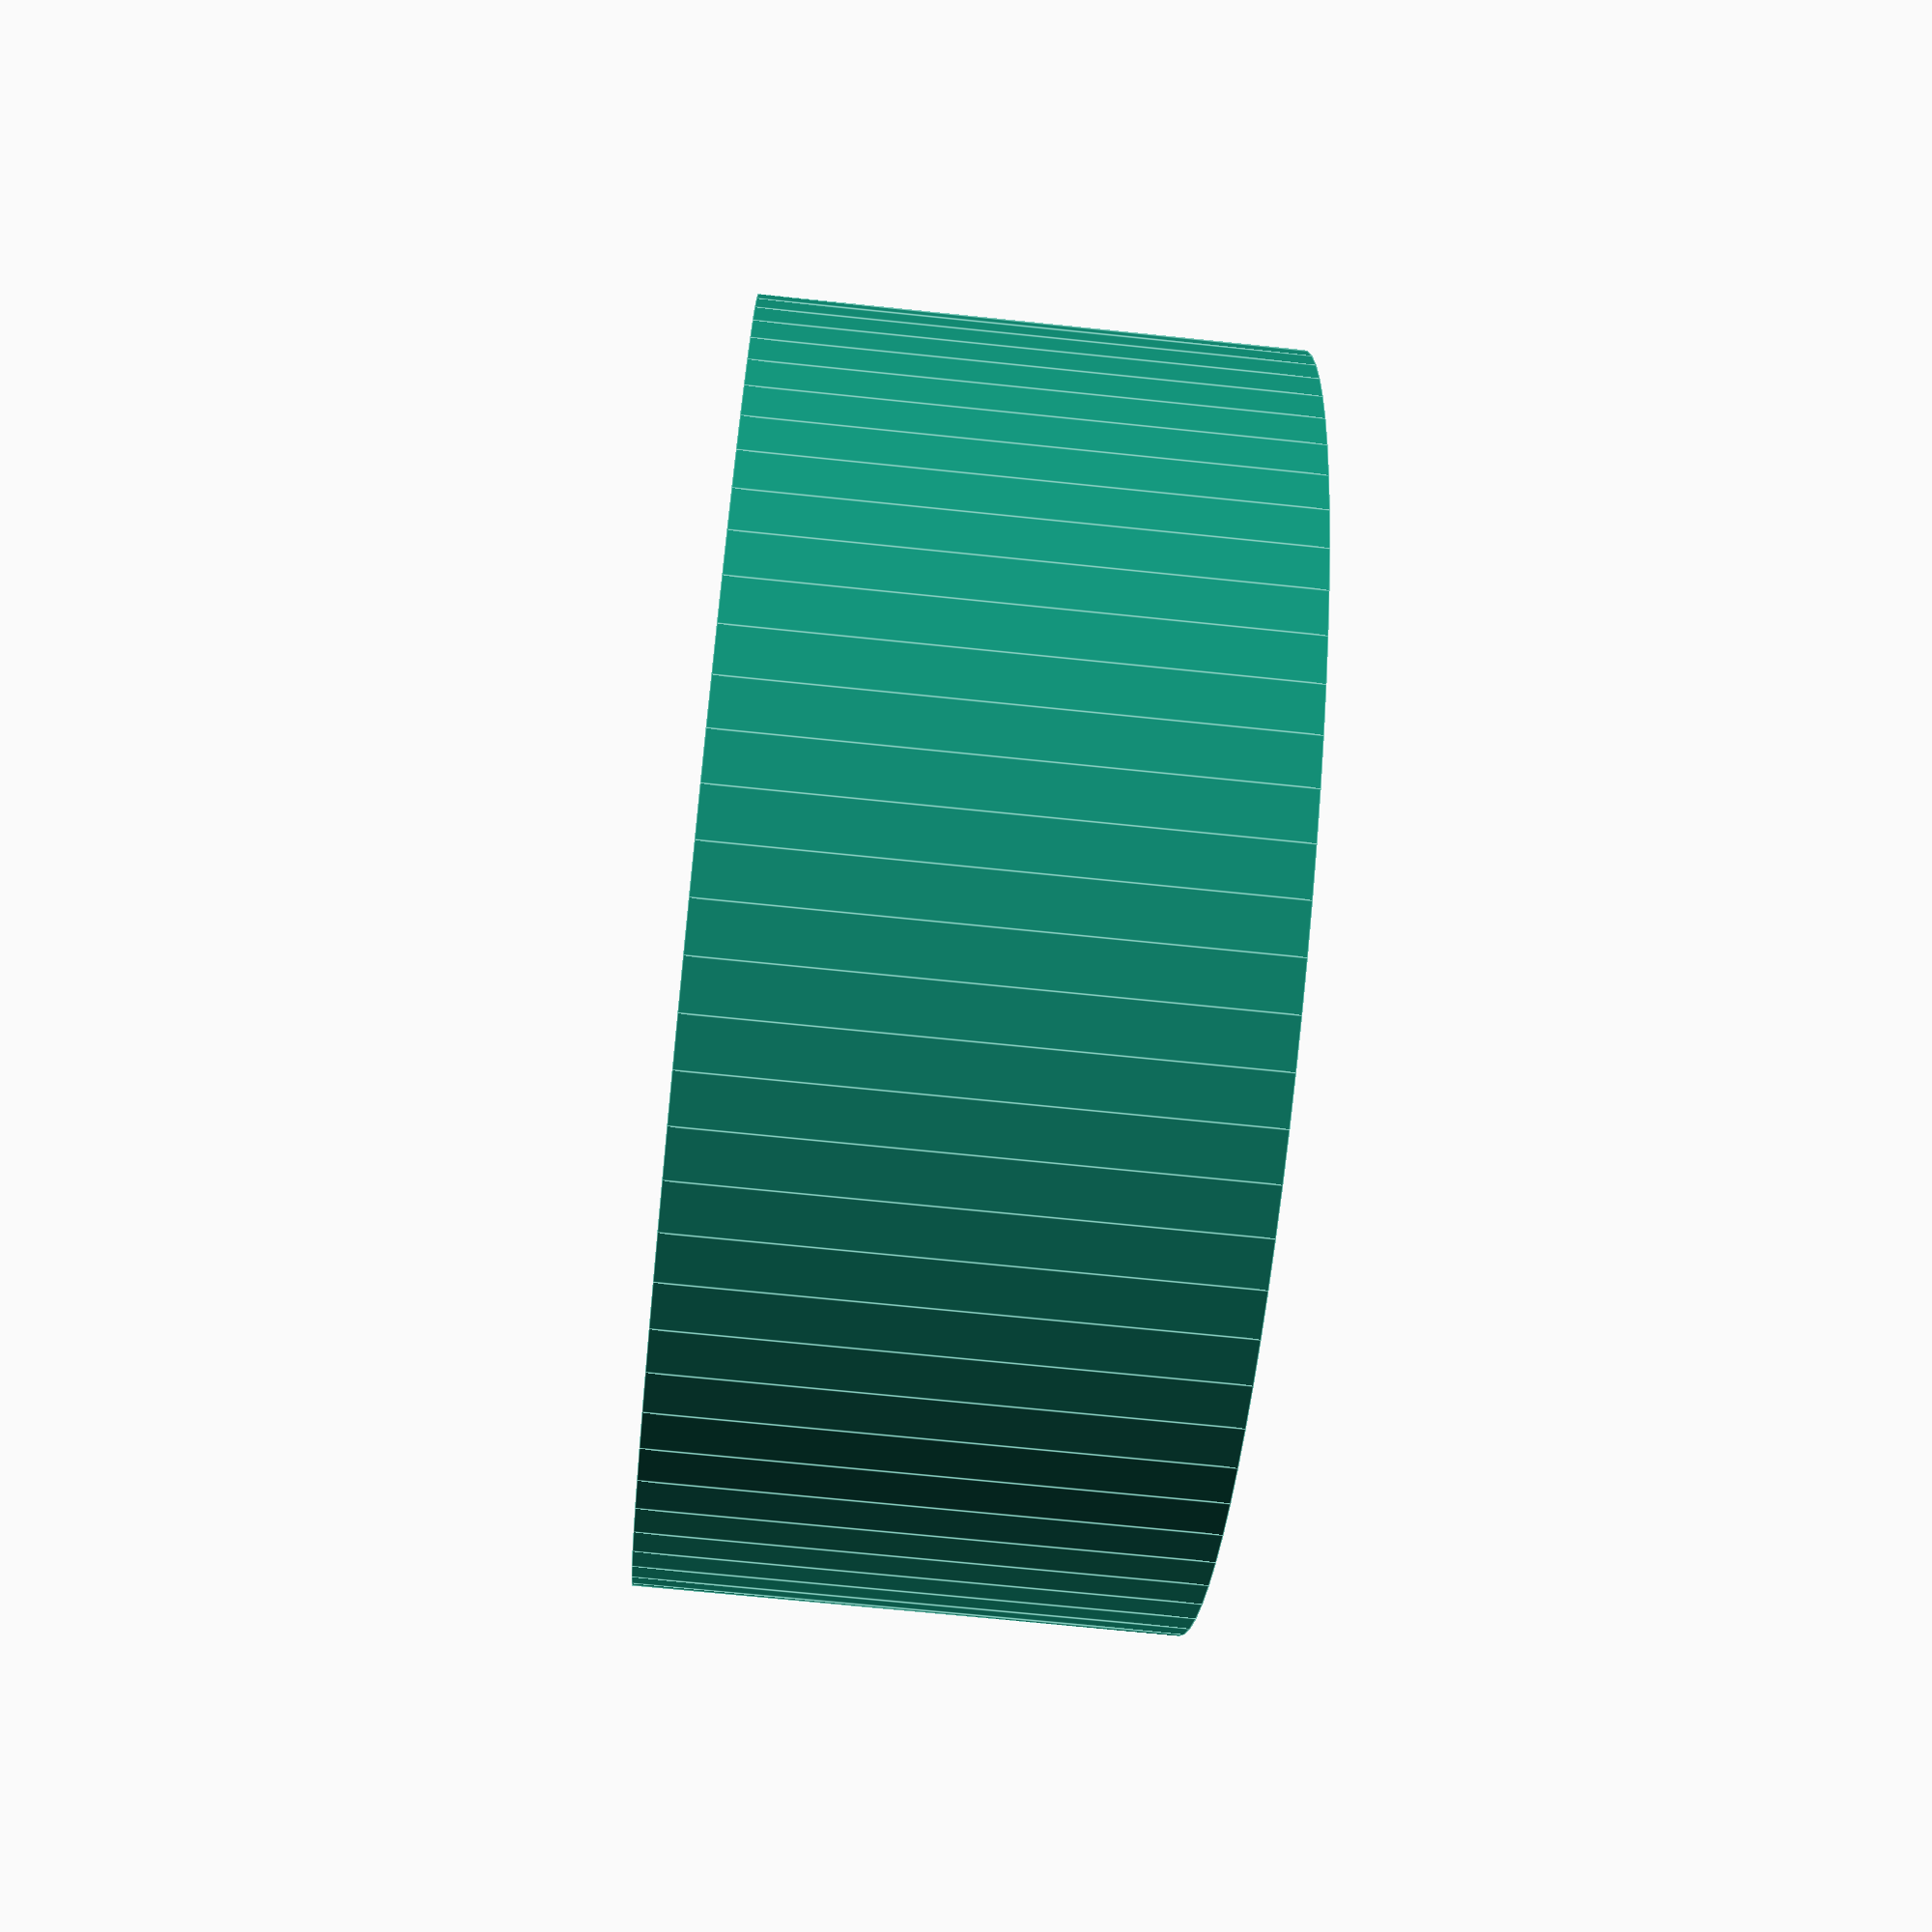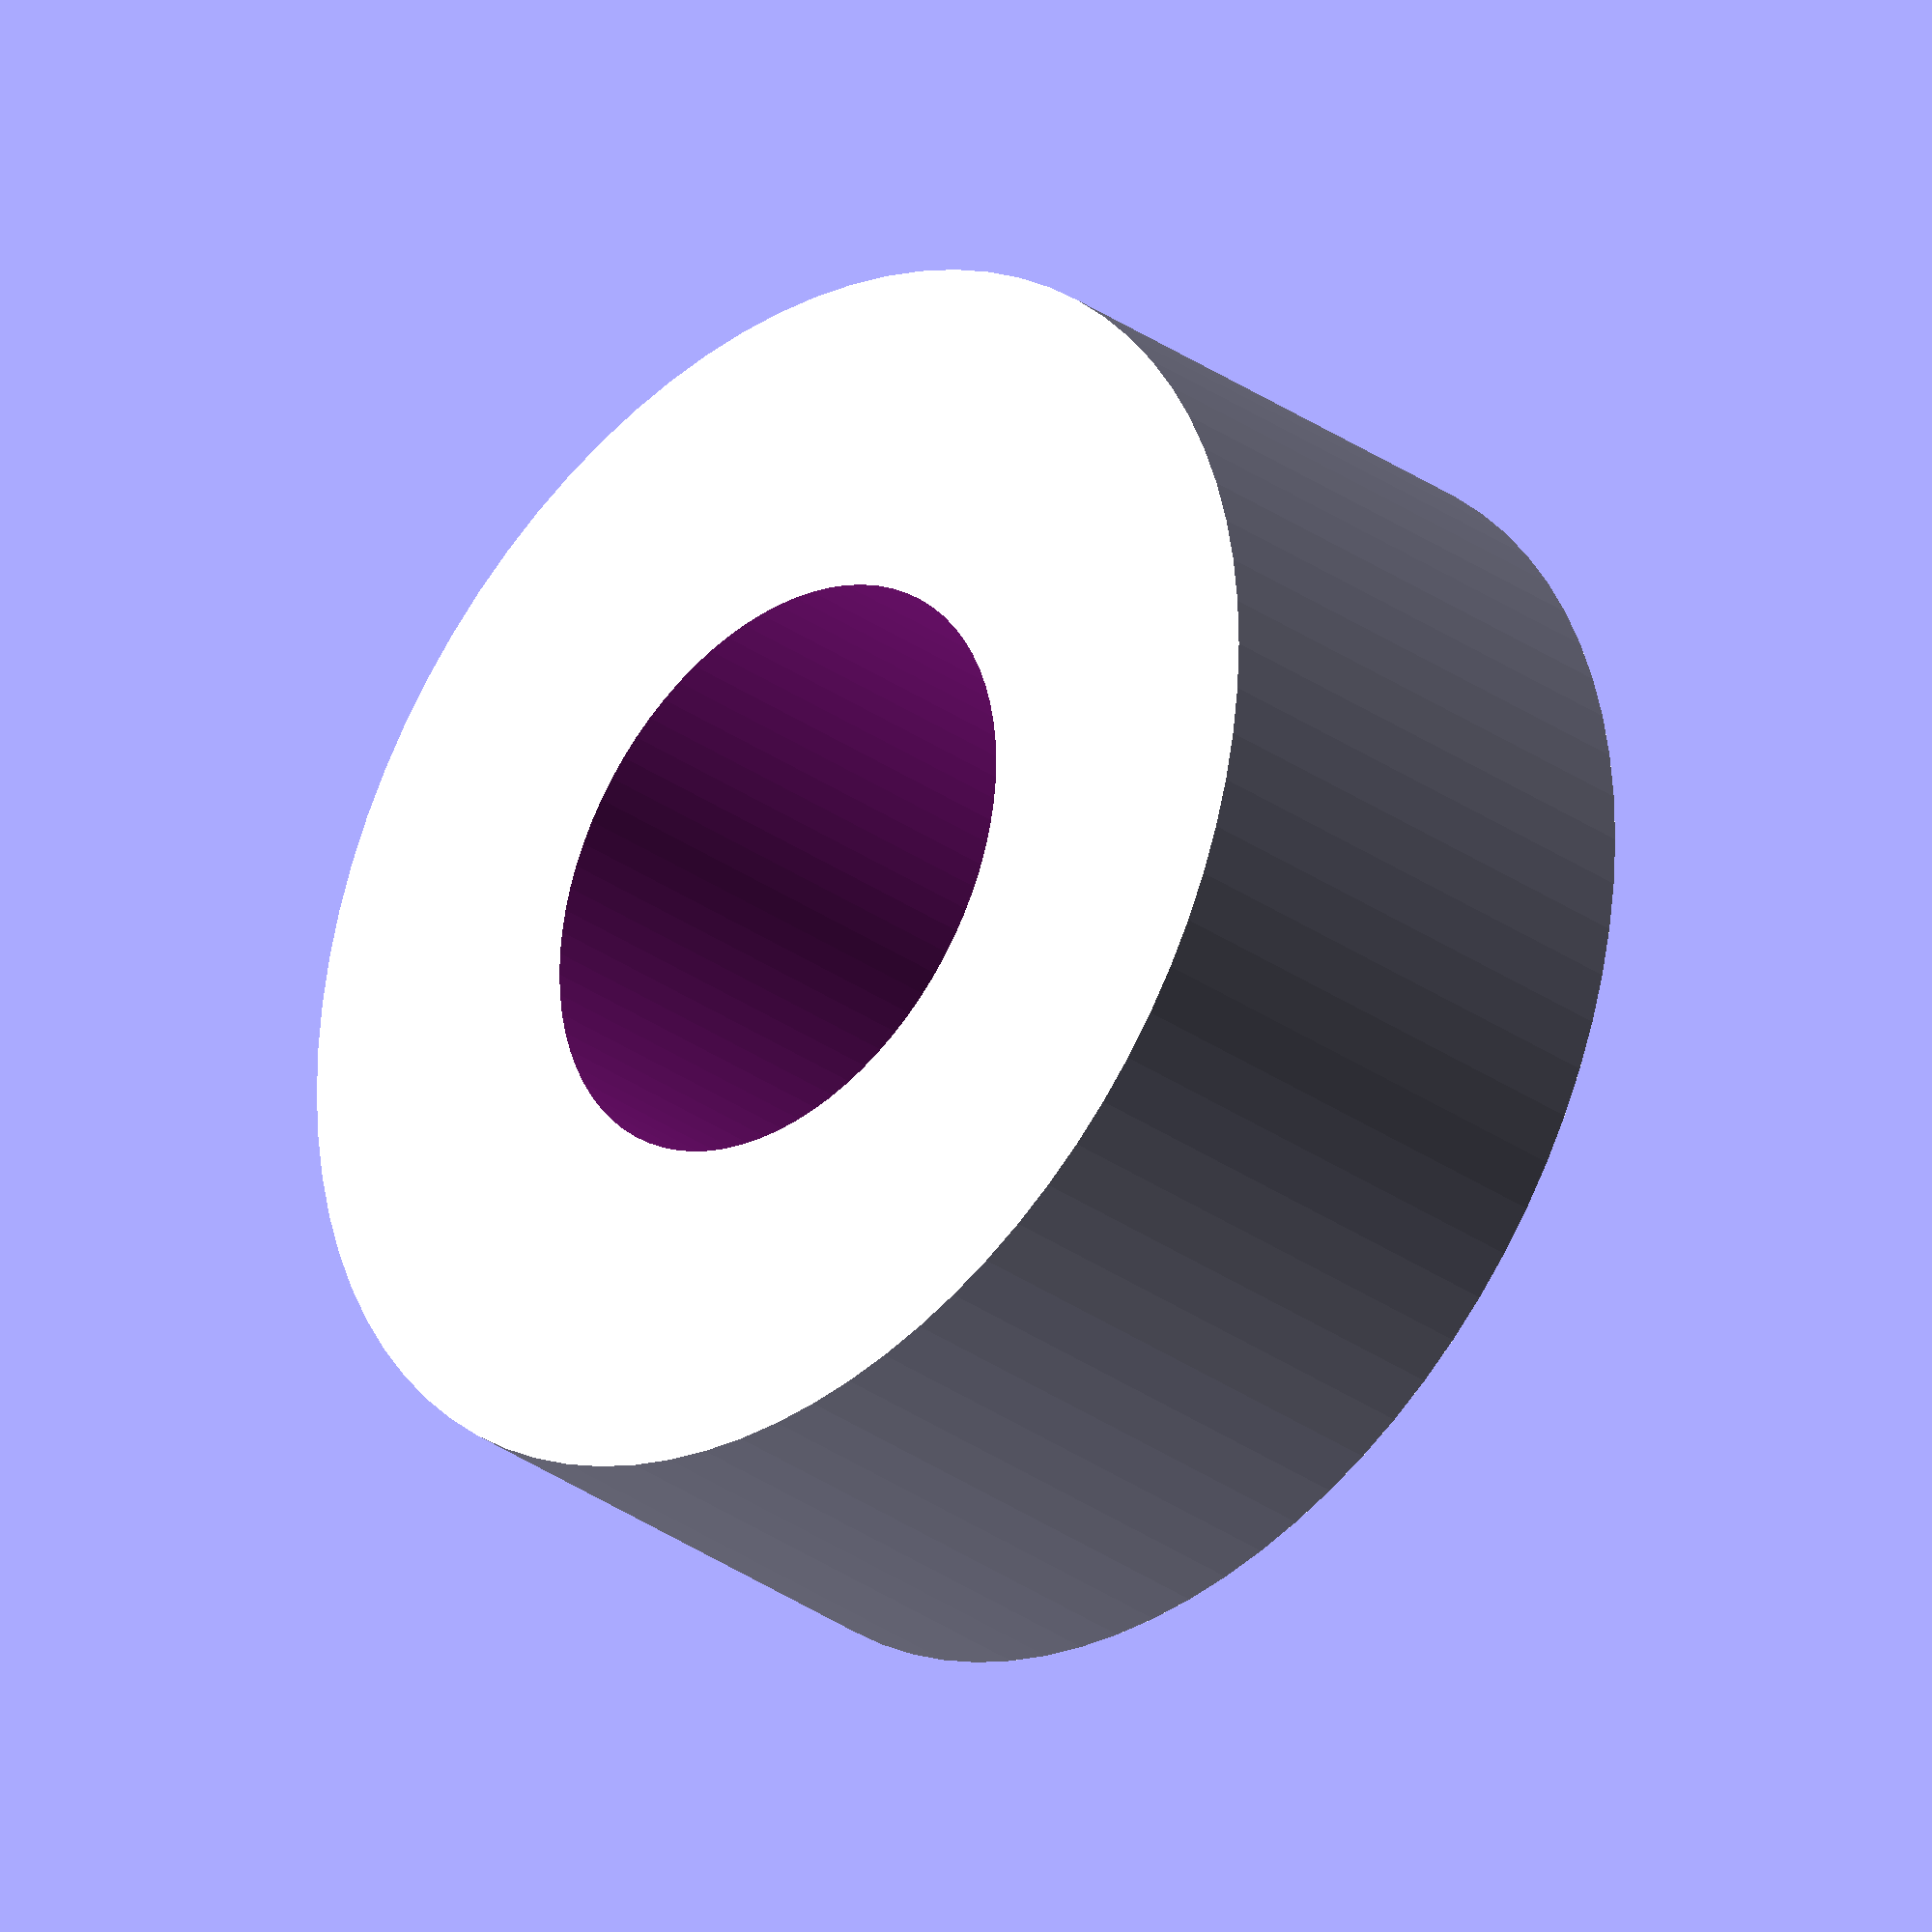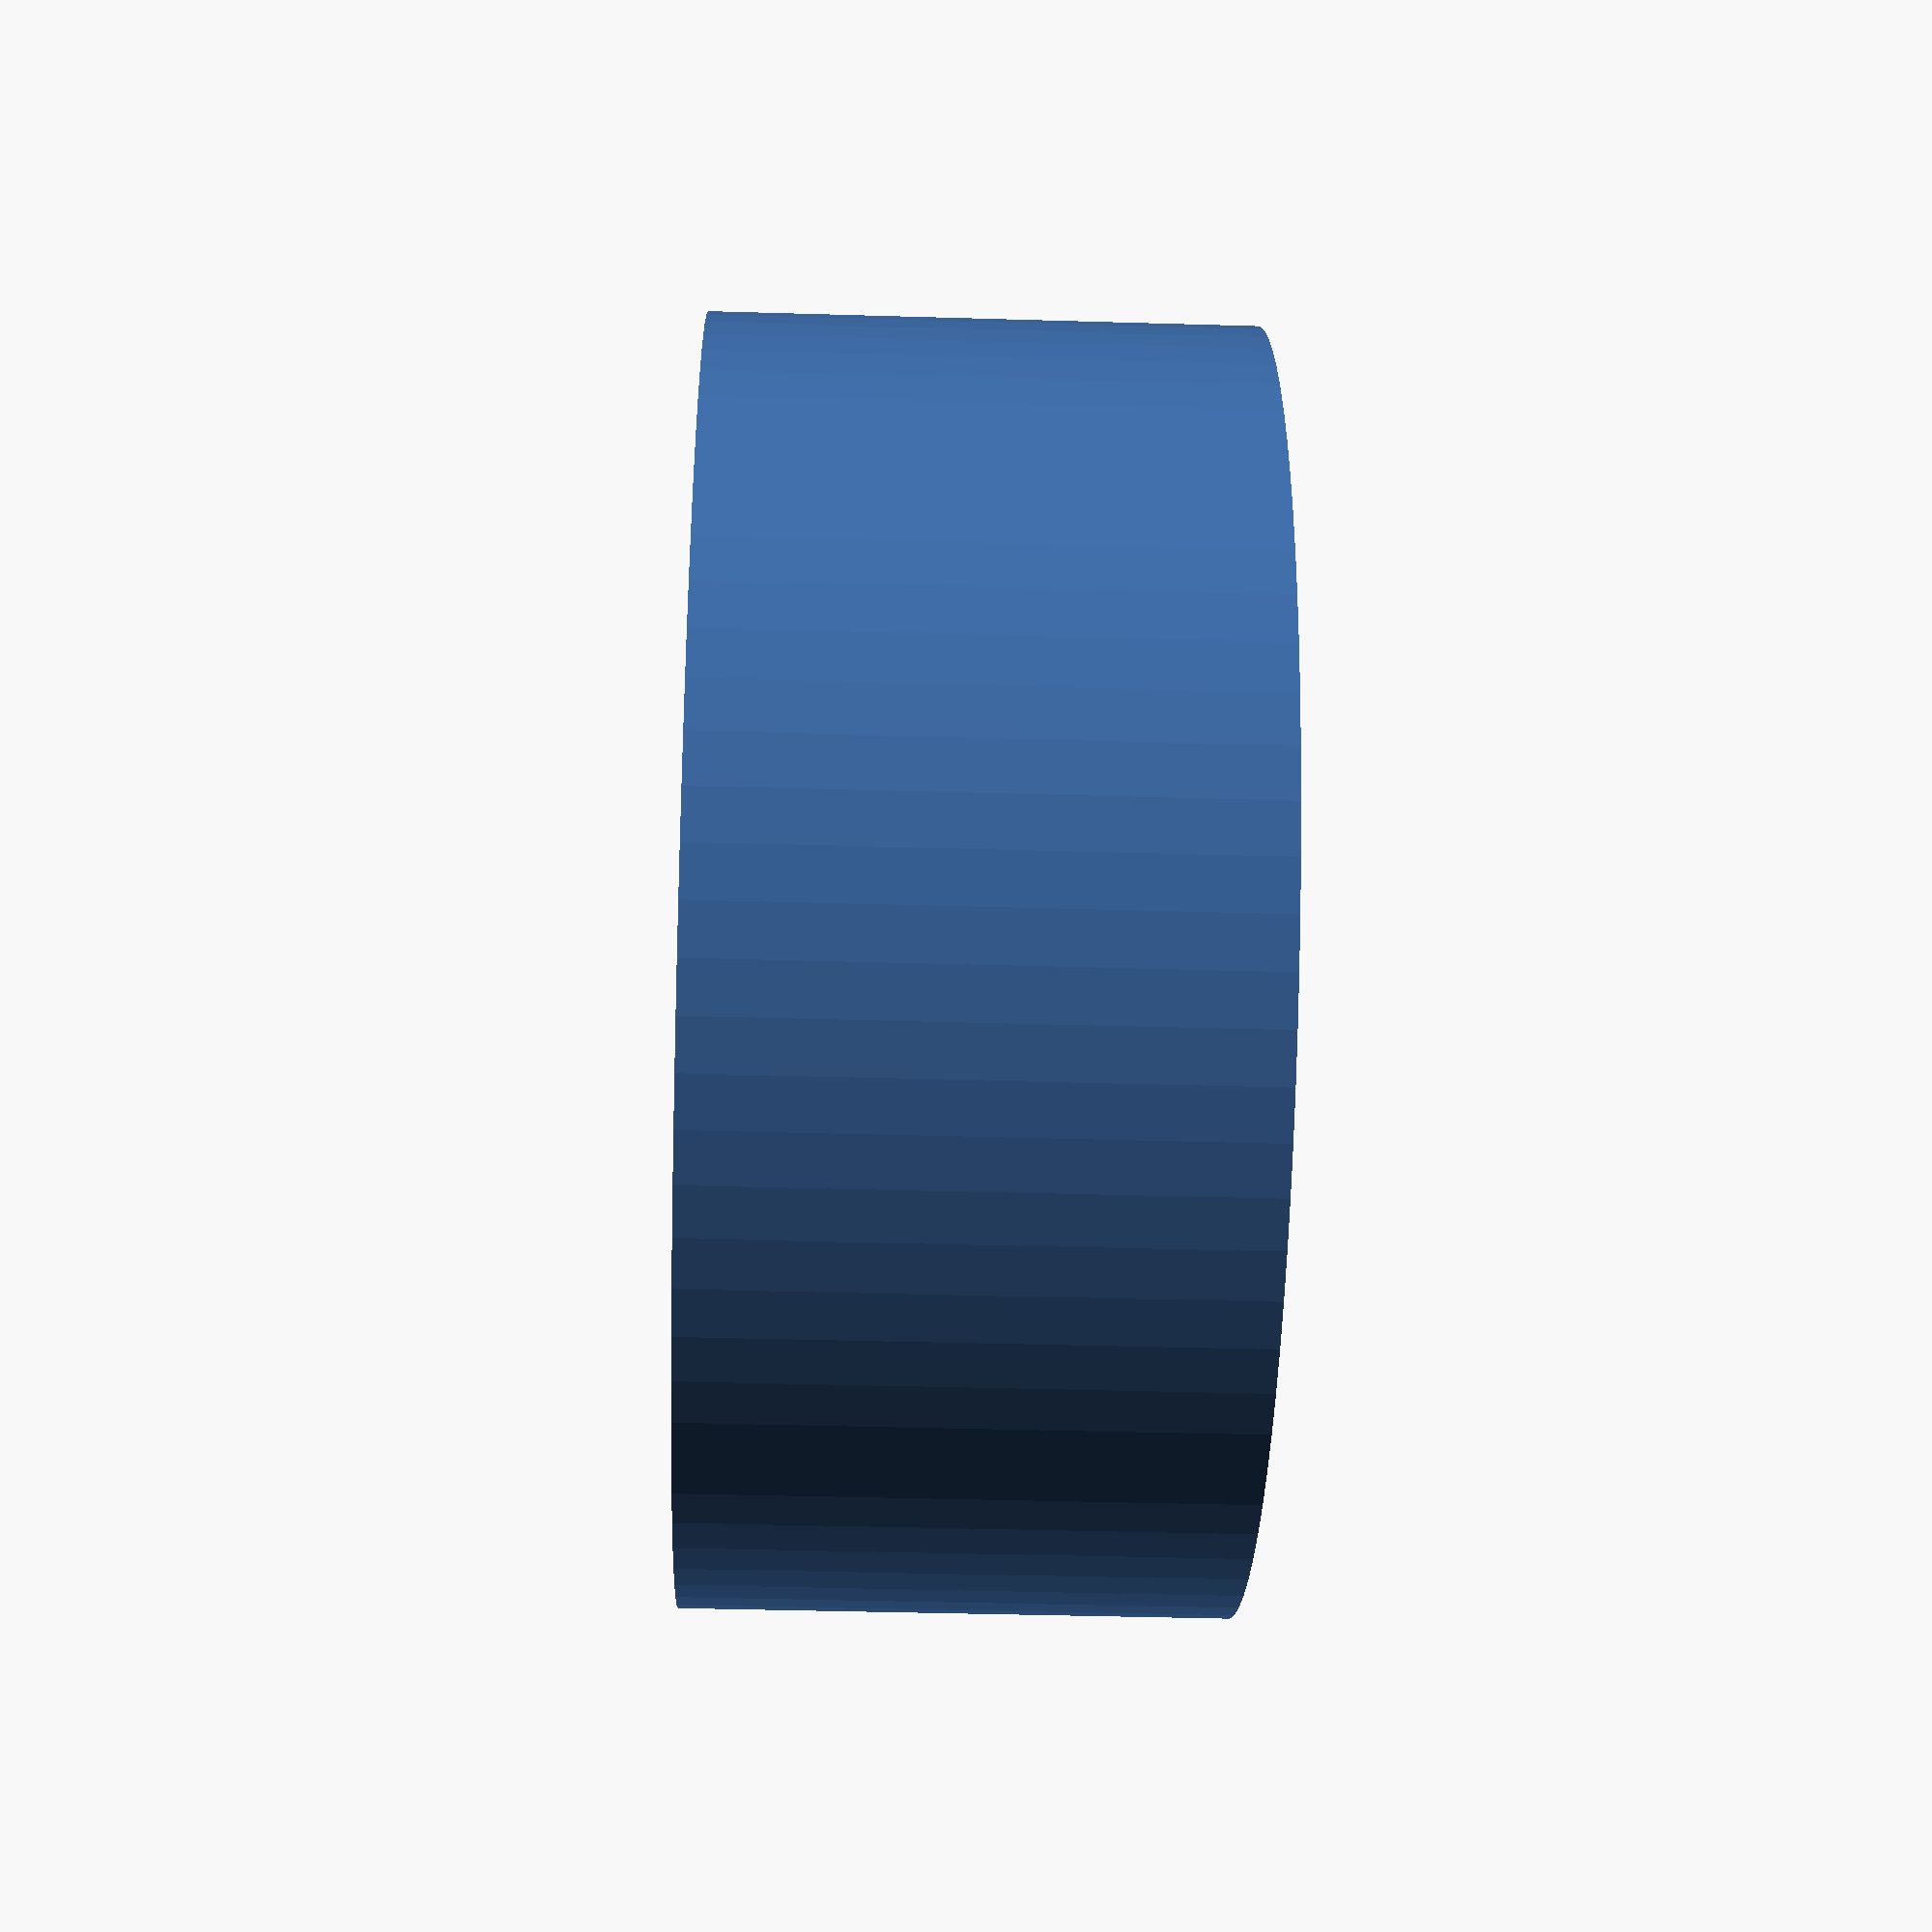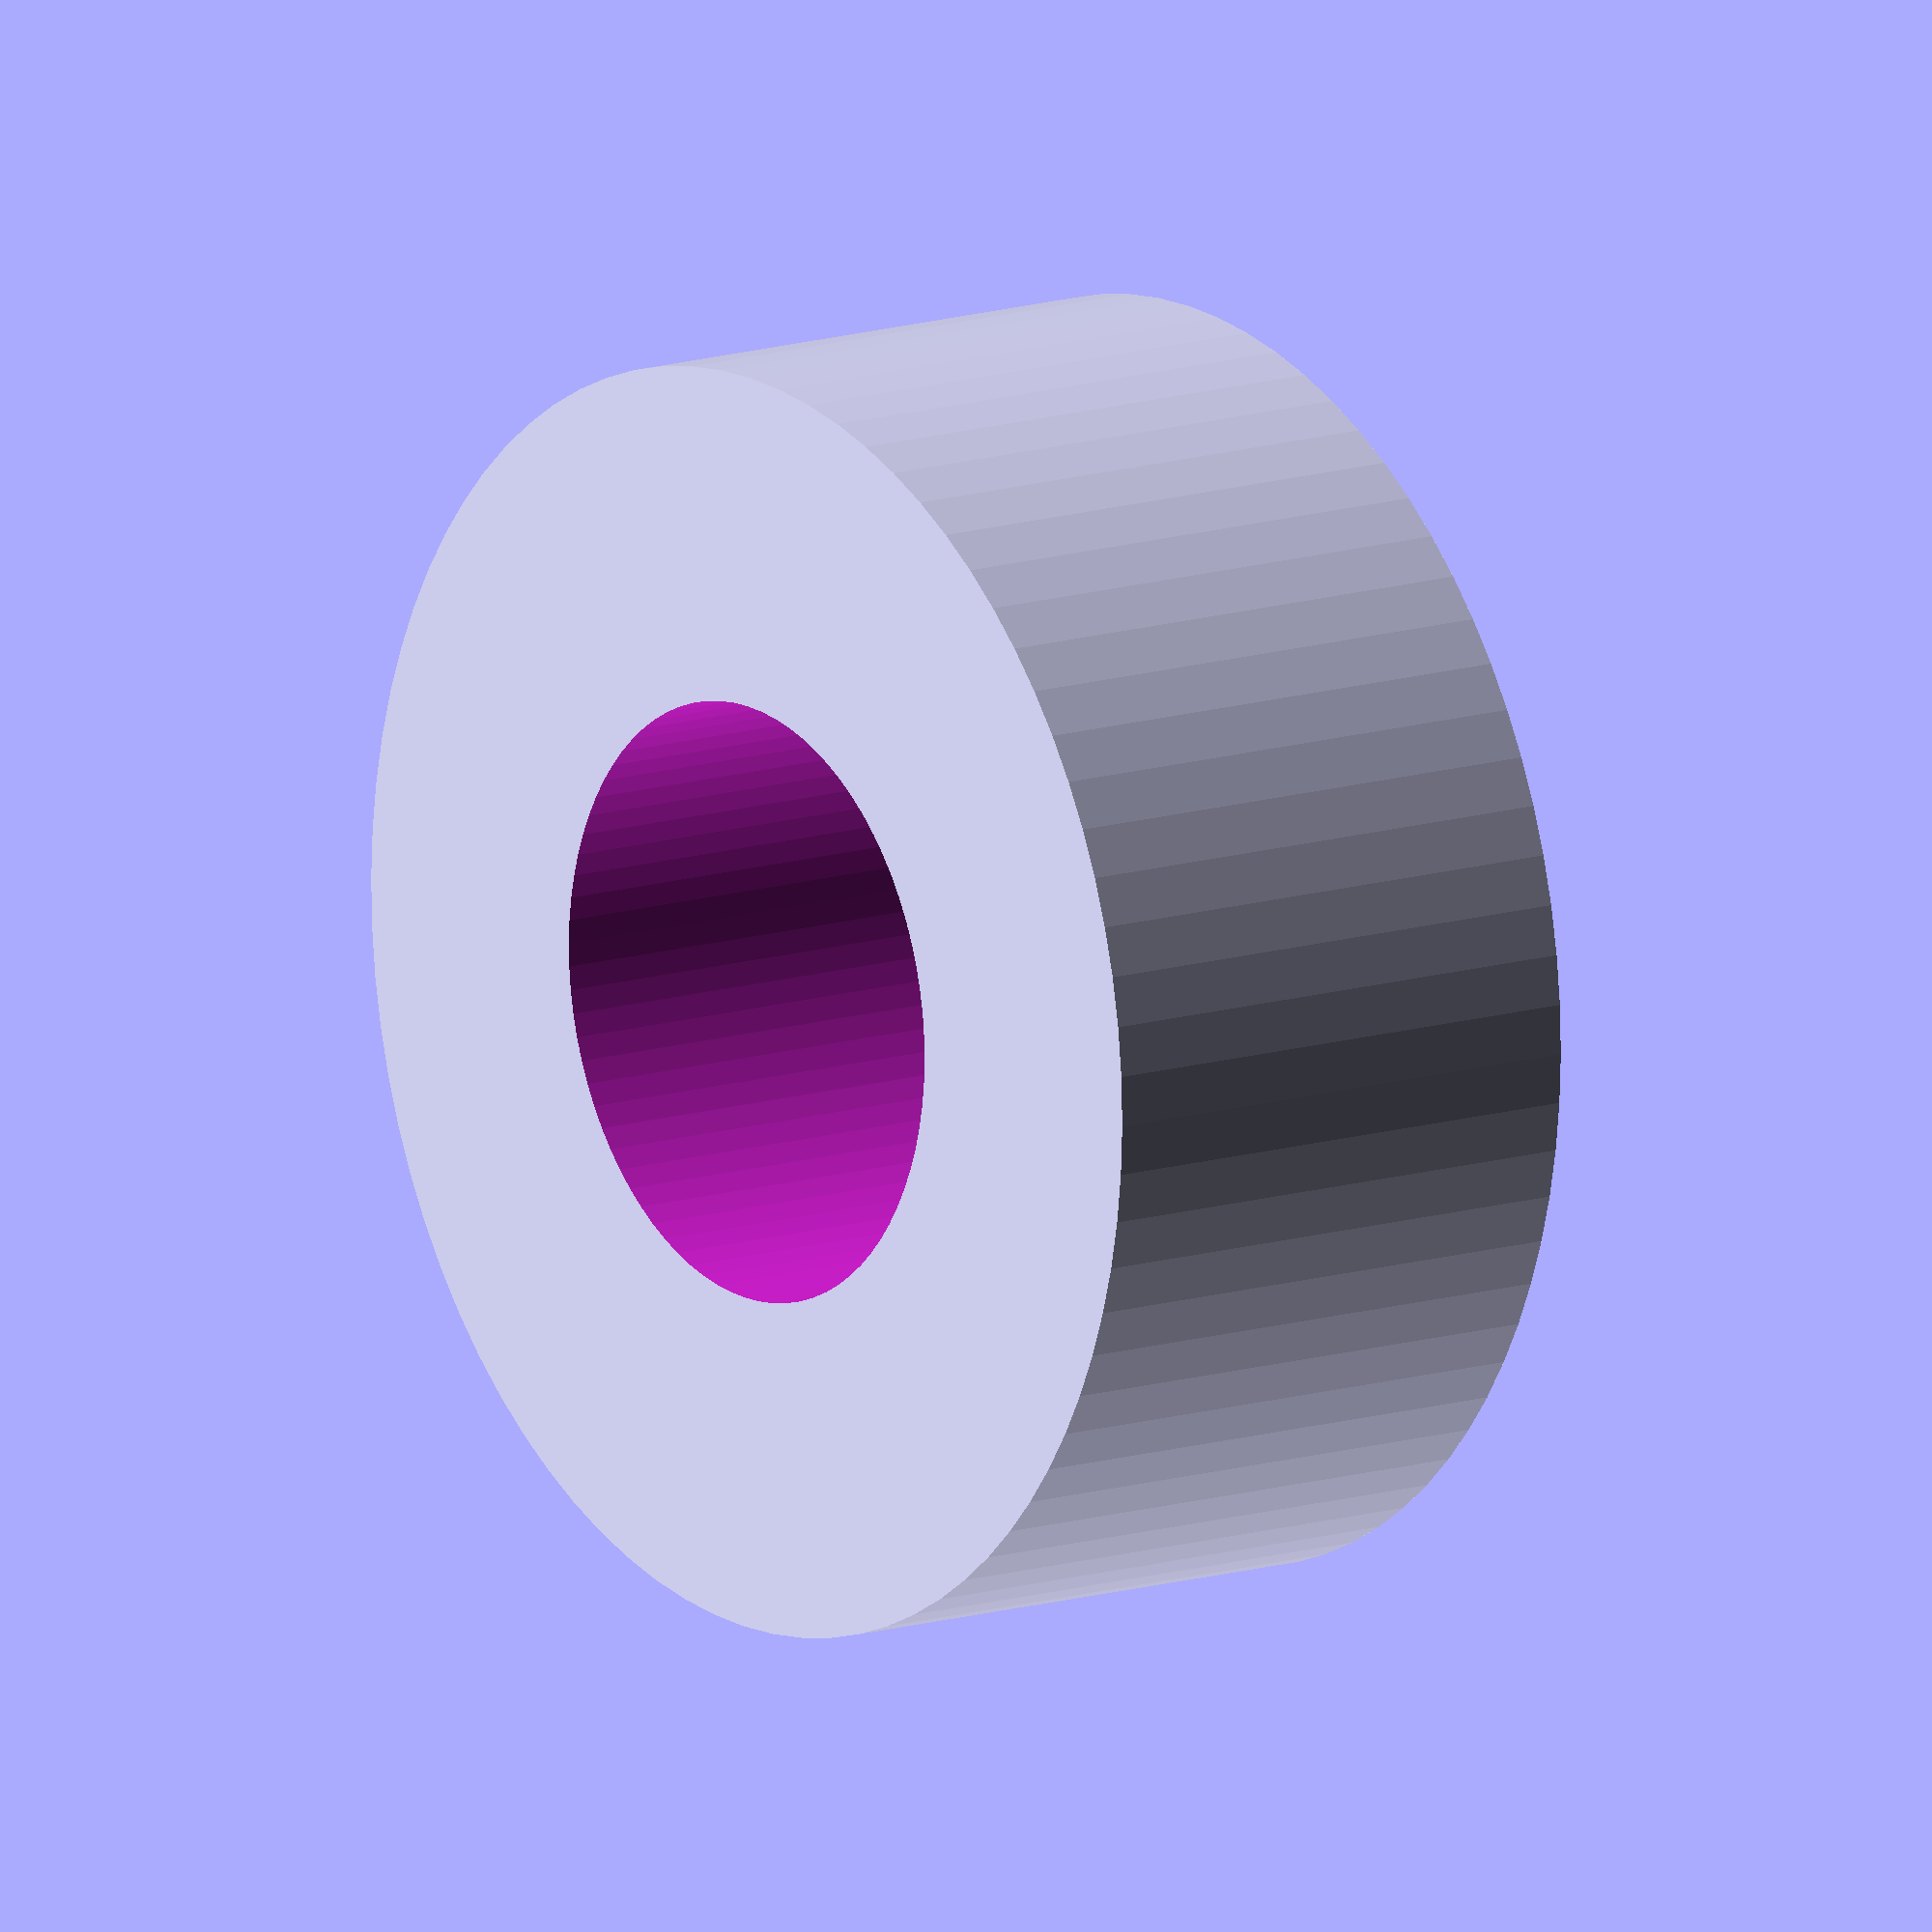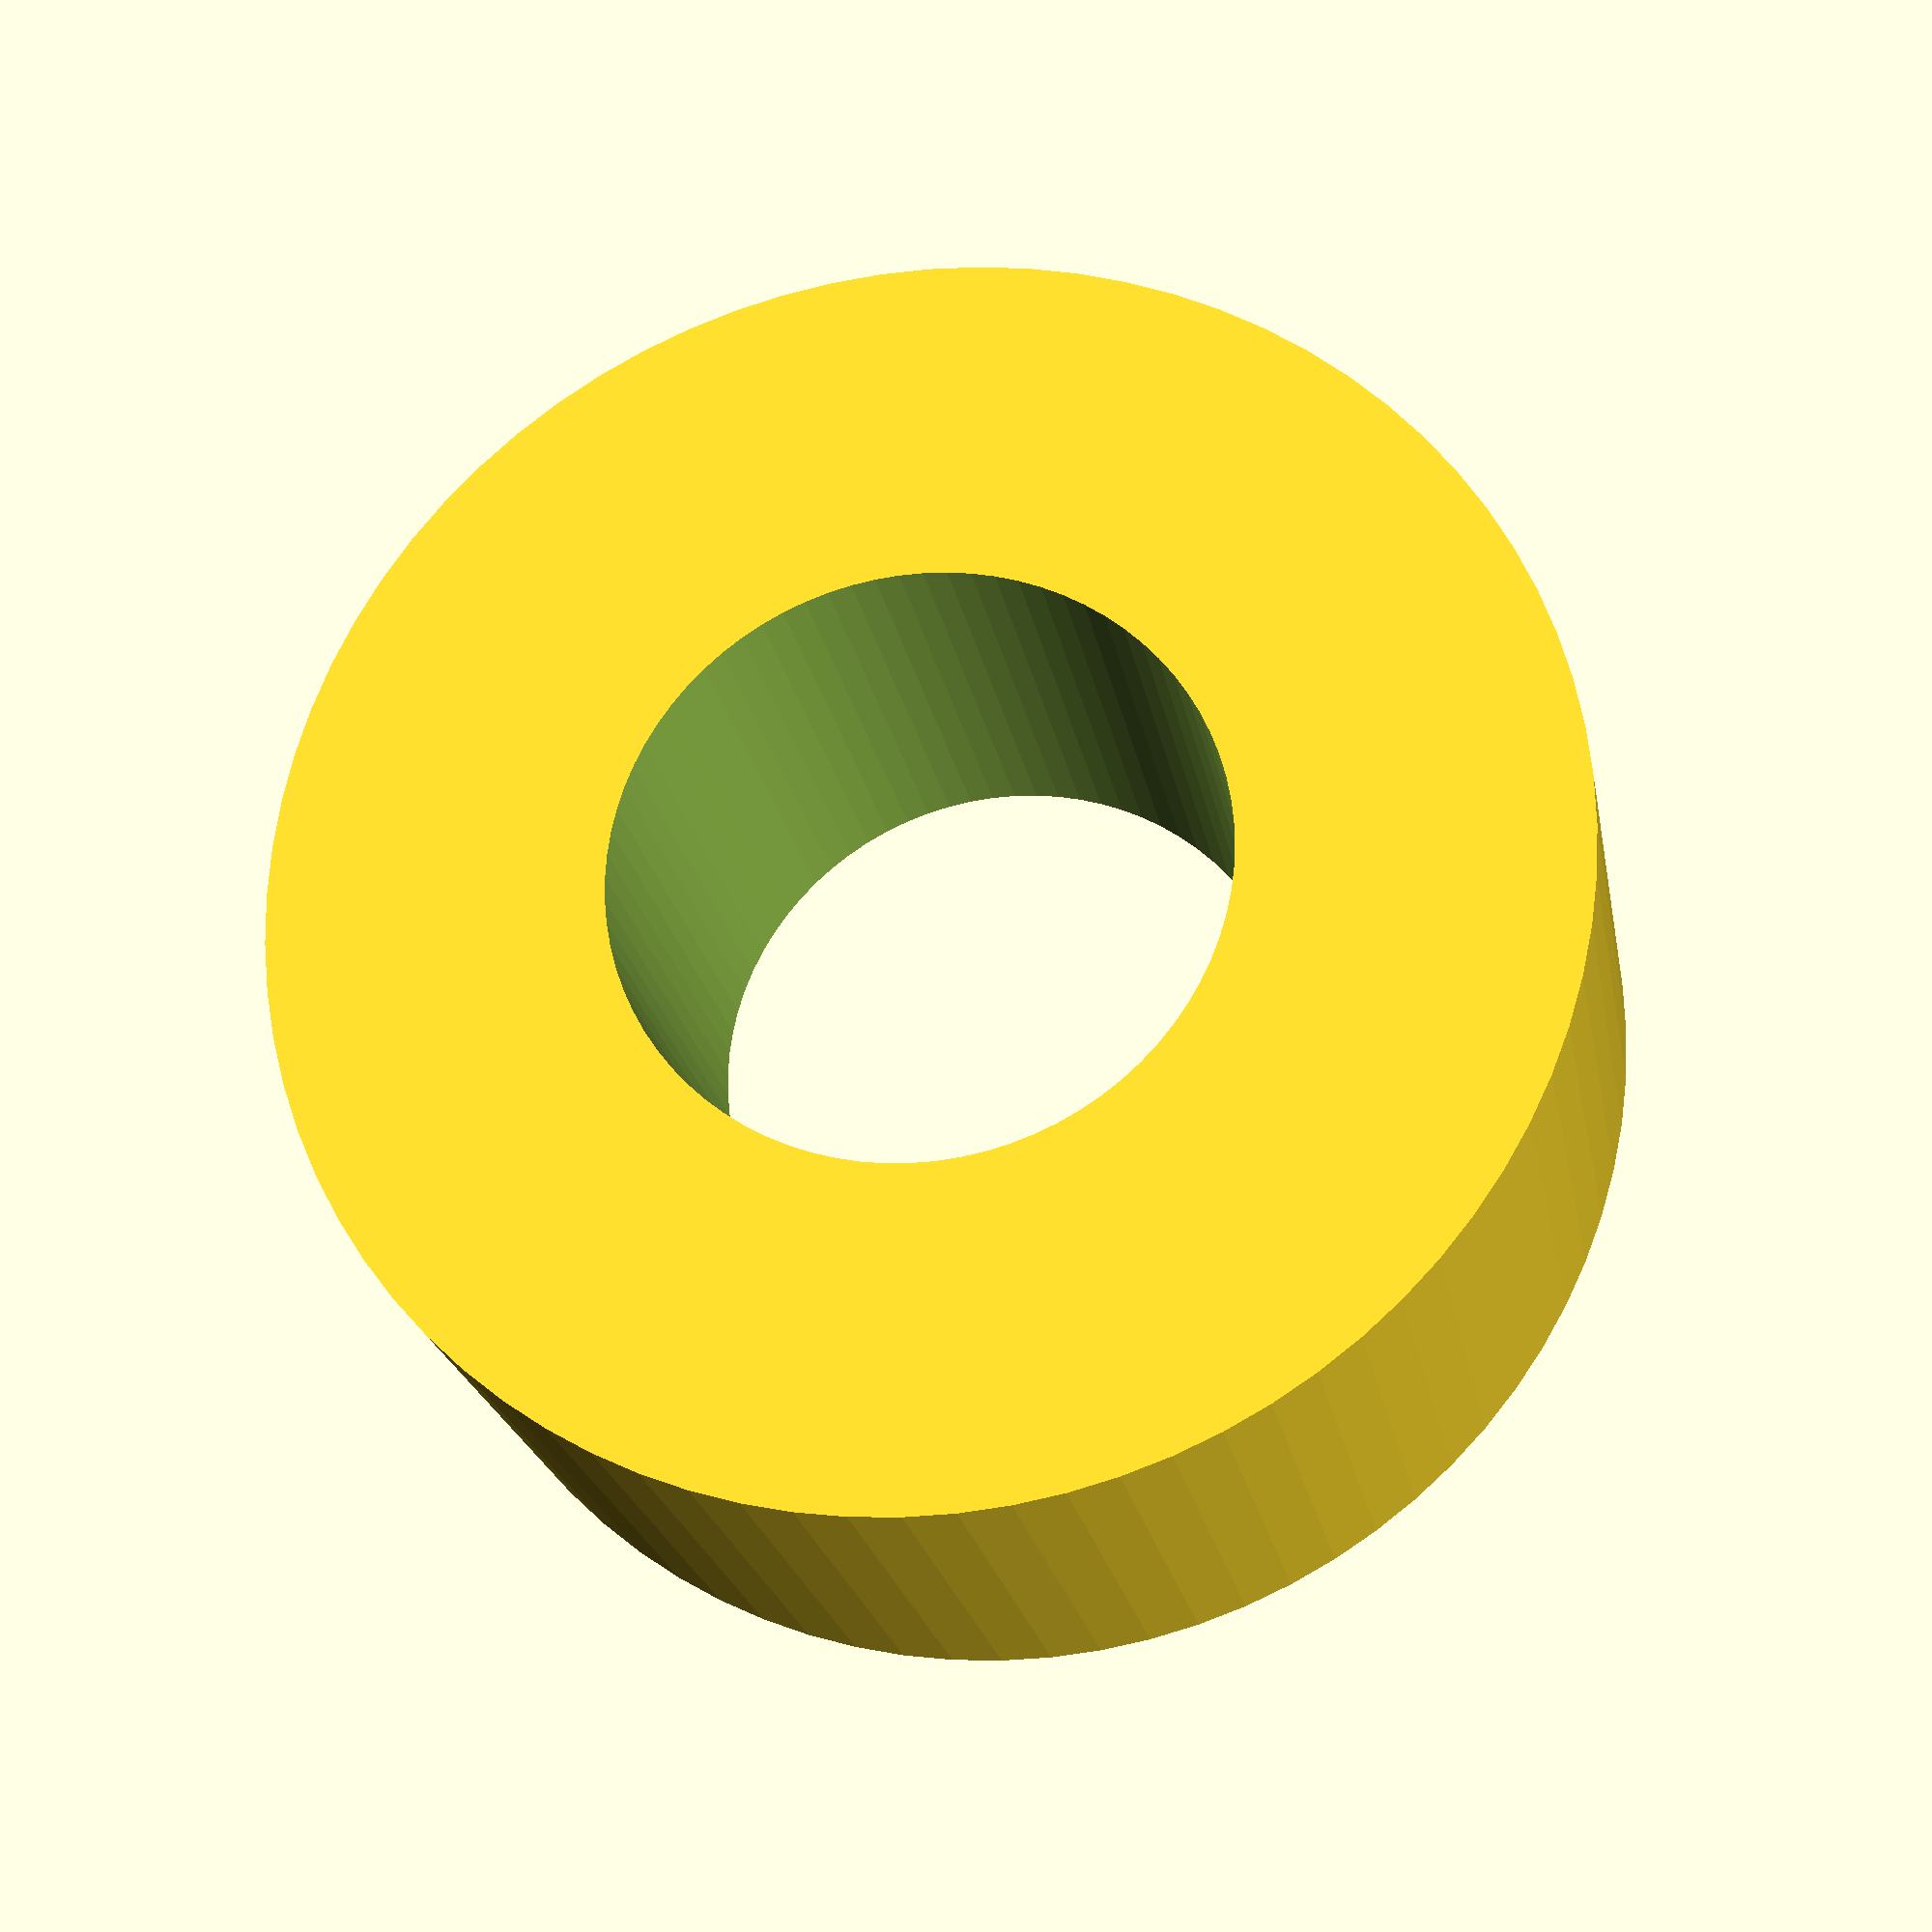
<openscad>
difference() {
cylinder(r=9.50, h=8, center=true, $fn=80);
    cylinder(r=4.50, h=15, center=true, $fn=80);
    
}
</openscad>
<views>
elev=67.8 azim=322.3 roll=264.0 proj=p view=edges
elev=30.3 azim=197.9 roll=224.1 proj=o view=solid
elev=37.0 azim=314.1 roll=267.8 proj=p view=wireframe
elev=166.8 azim=243.5 roll=125.8 proj=o view=wireframe
elev=22.0 azim=260.0 roll=190.0 proj=p view=wireframe
</views>
